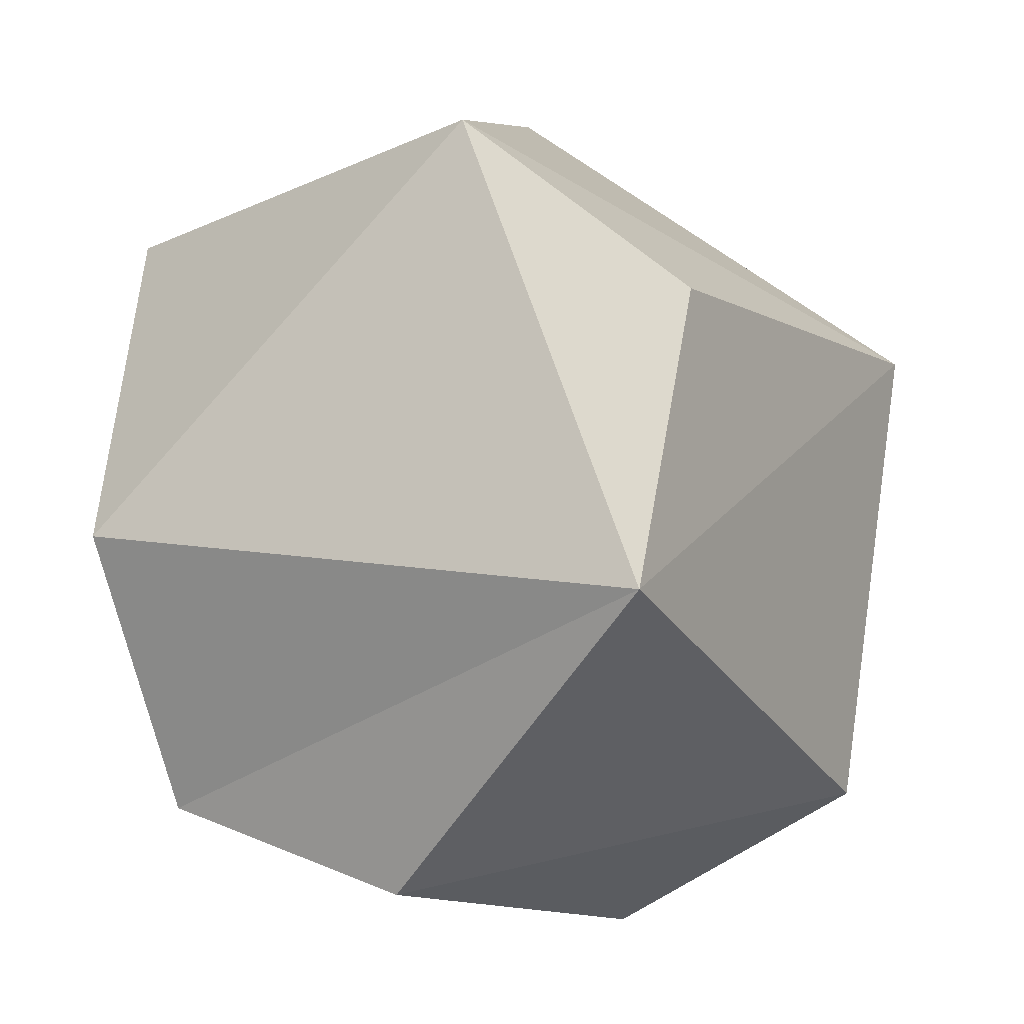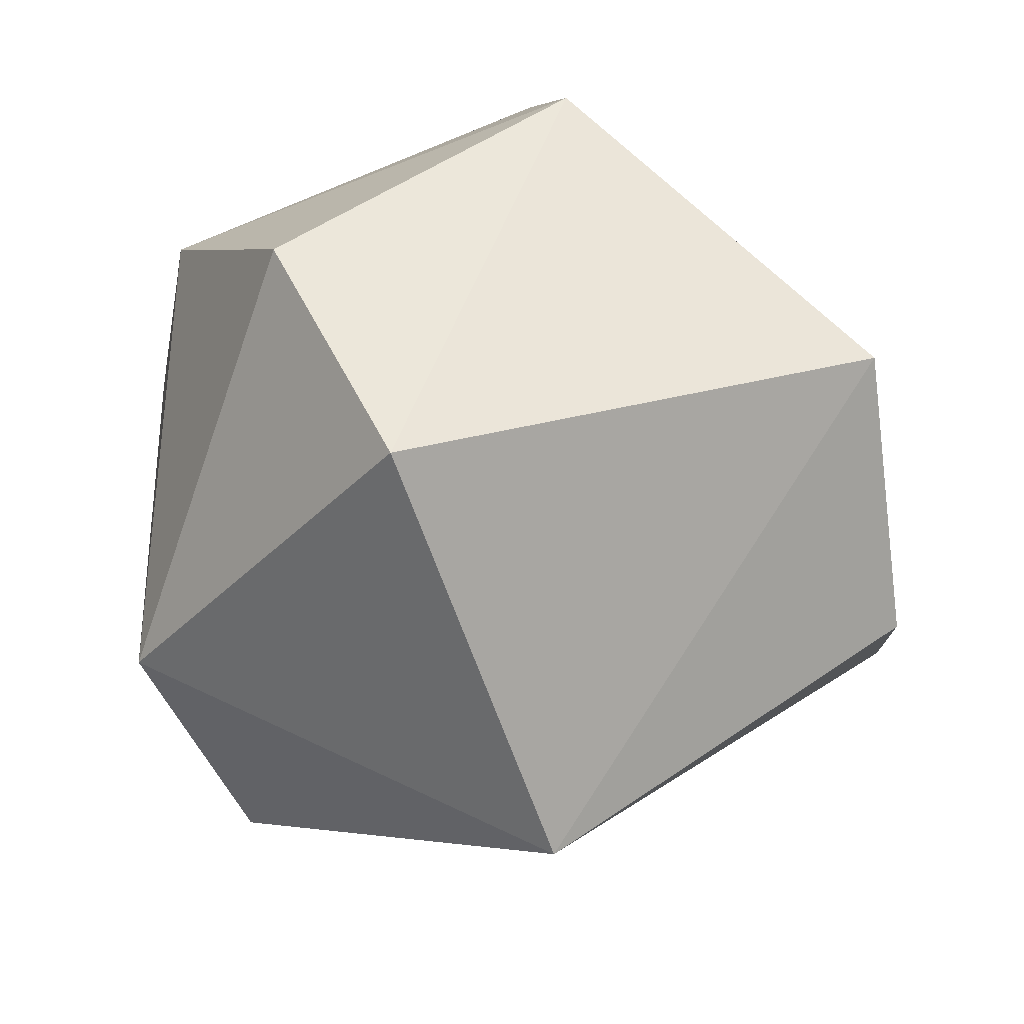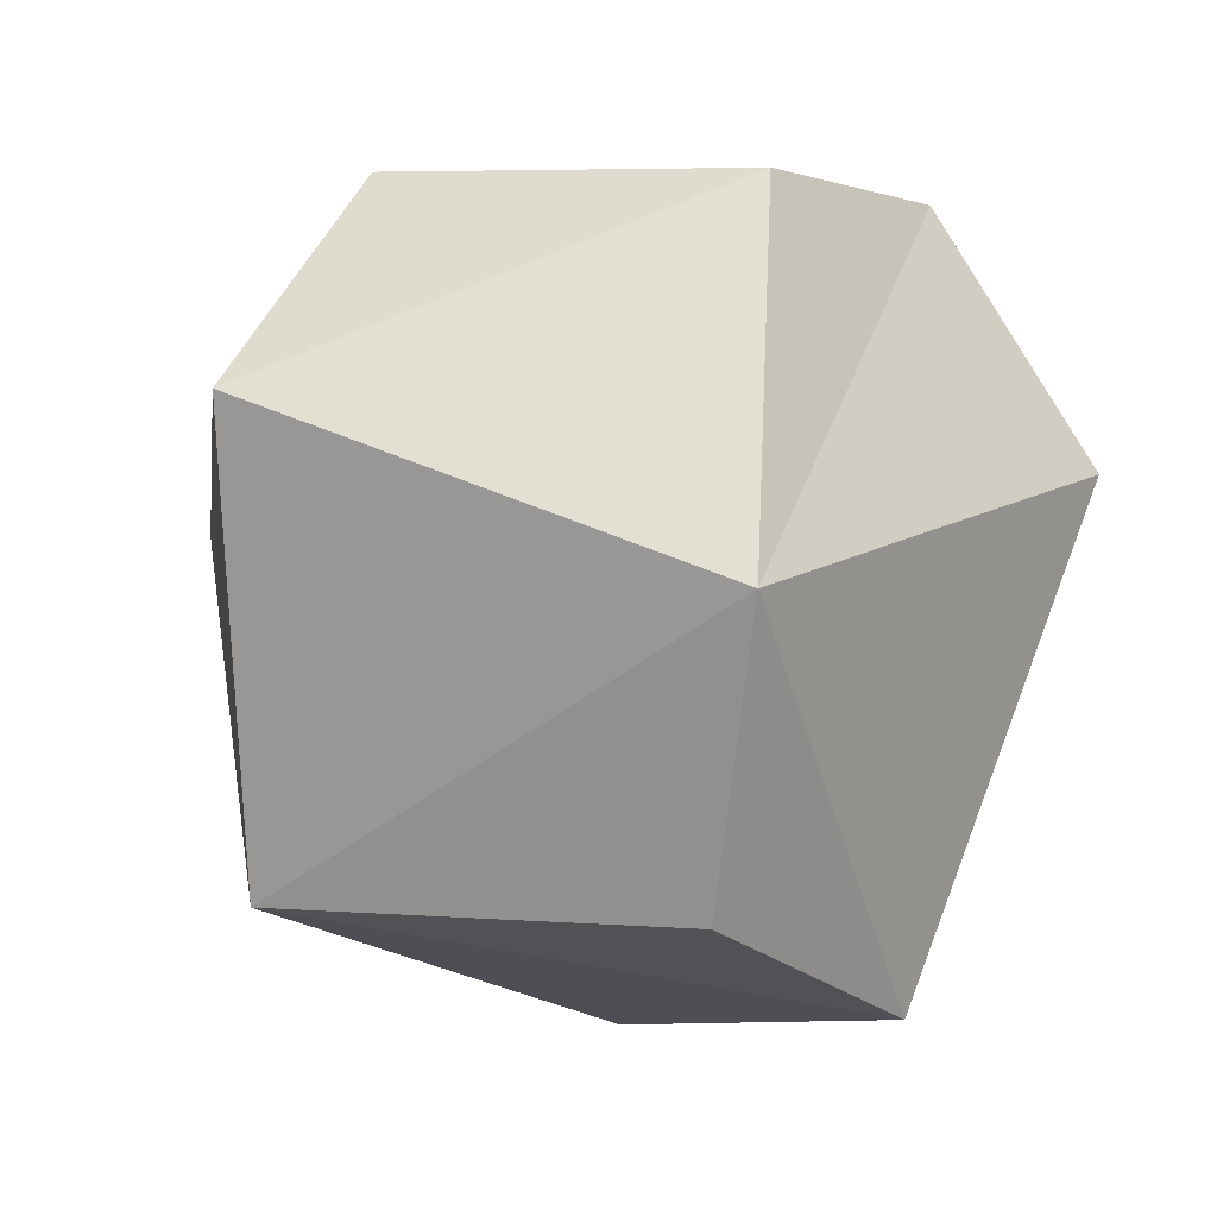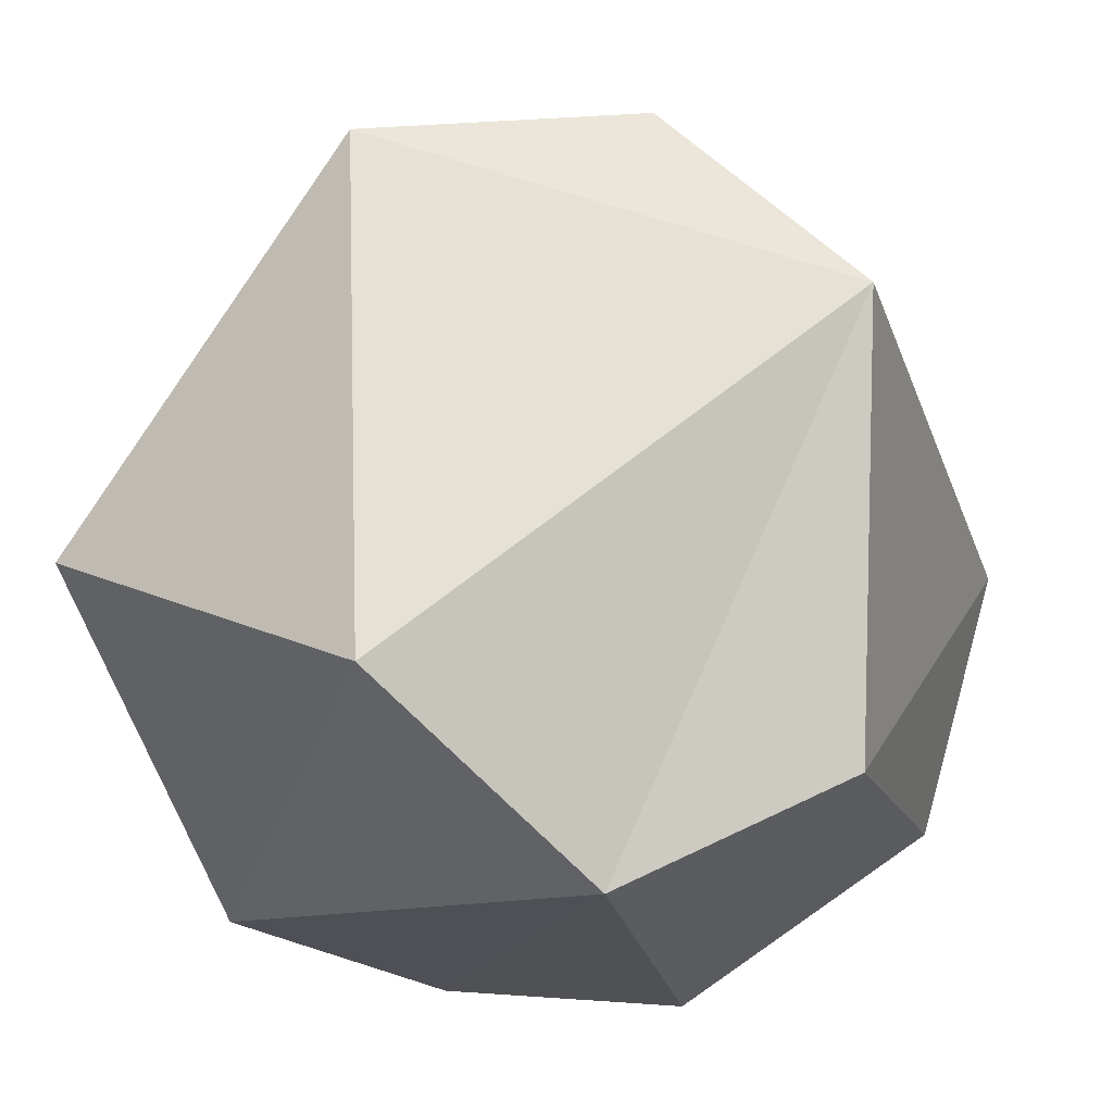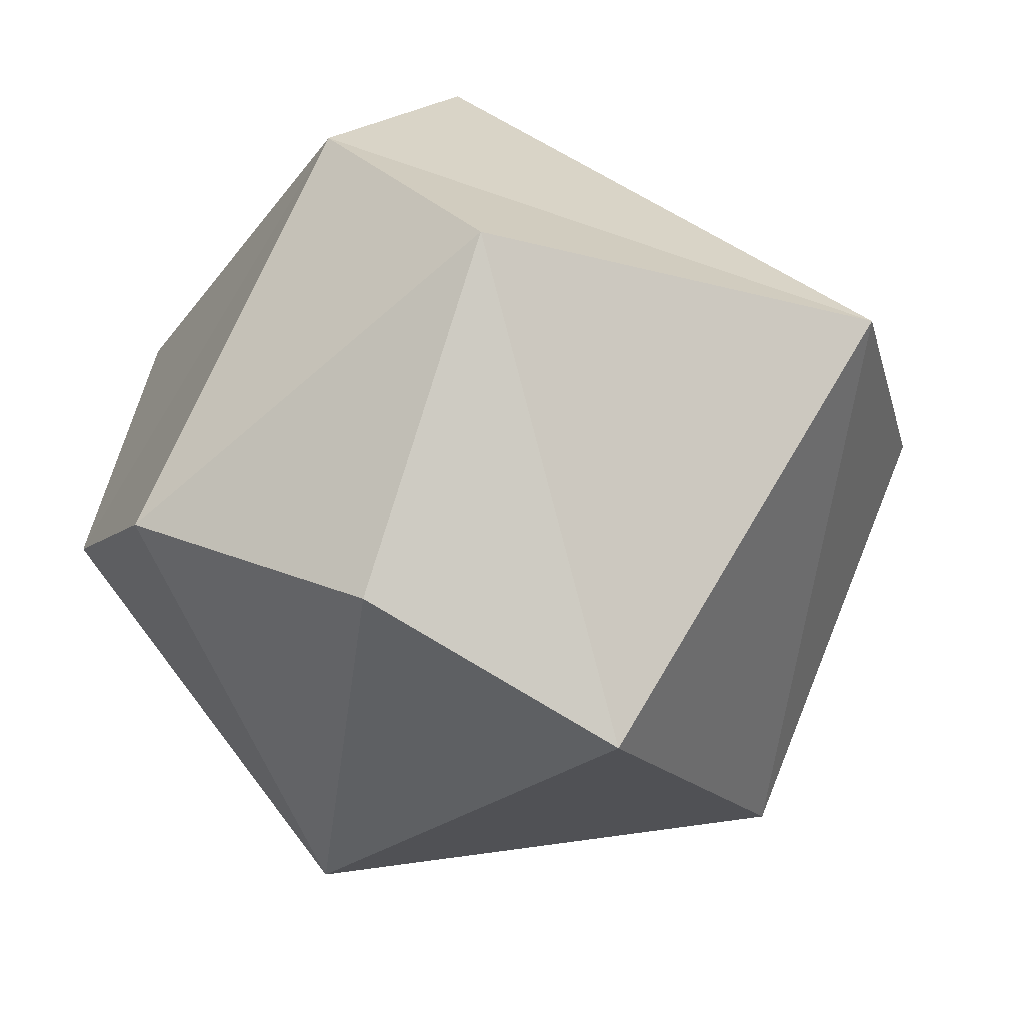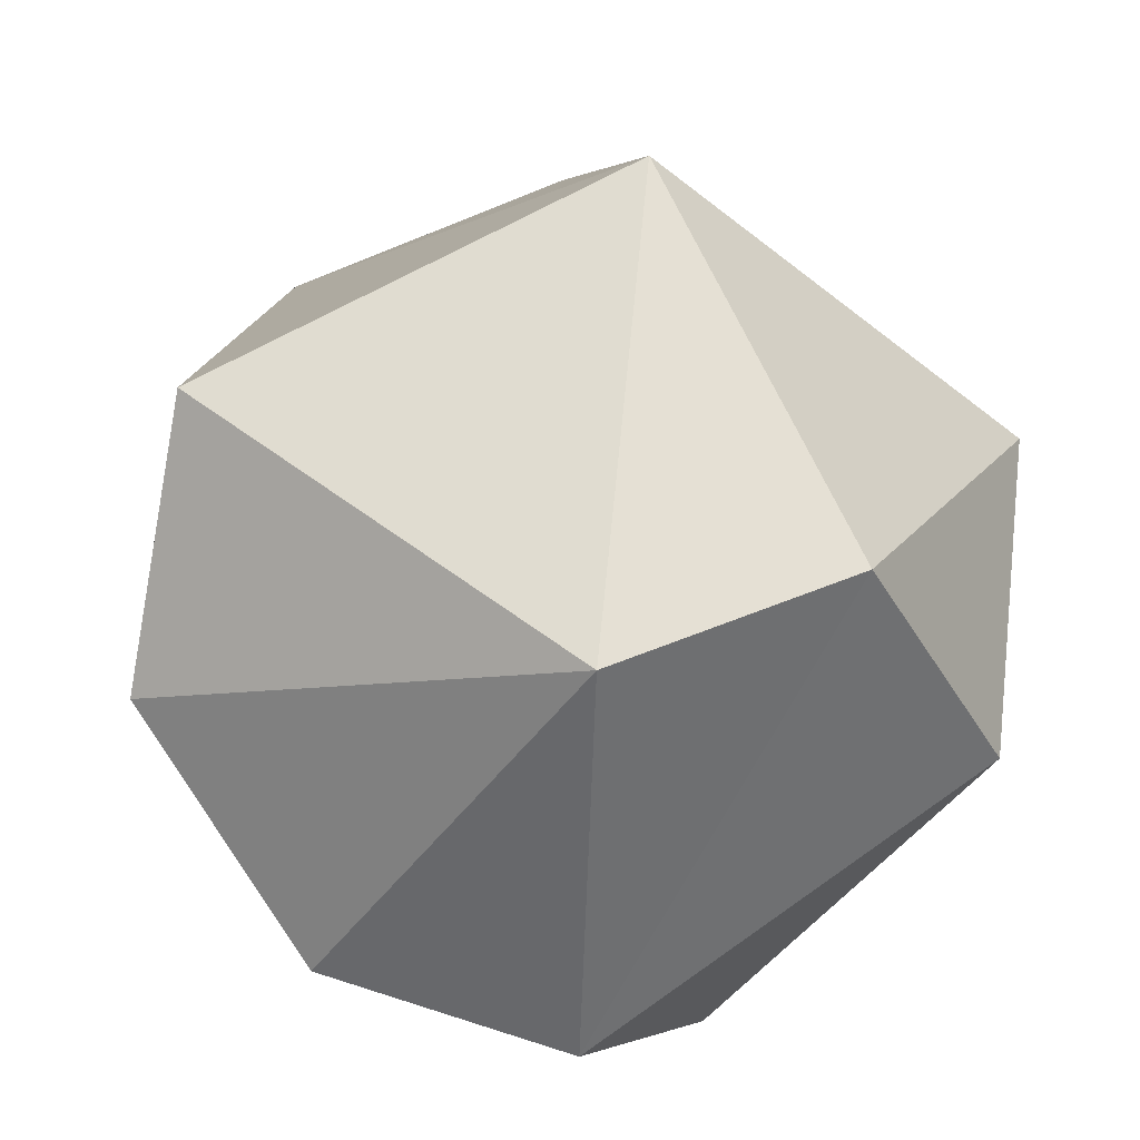
<metadata>
{"format":"obj","ext":"obj","renderer":"f3d","projection":"perspective","resolution":1024,"background":"white","views":[{"elev":62.8,"azim":177.3,"up":"+Z"},{"elev":34.9,"azim":-87.0,"up":"+Y"},{"elev":34.8,"azim":-33.0,"up":"+Y"},{"elev":37.6,"azim":127.4,"up":"+Z"},{"elev":71.8,"azim":-122.7,"up":"+Y"},{"elev":-48.6,"azim":-82.5,"up":"+Z"}]}
</metadata>
<code>
o Crystal4_Icosphere.002
v -0.03479 -0.2519 0.04843
v 0.06353 0.2491 0.03068
v -0.25 -0.07274 0.03862
v -0.1399 -0.03069 -0.2156
v 0.05779 0.1418 -0.2088
v -0.2051 0.1692 -0.05251
v 0.2051 -0.1692 0.05251
v 0.225 0.05982 0.1132
v 0.2209 -0.04631 -0.1268
v 0.009029 -0.1213 0.2423
v 0.02367 -0.2192 -0.1357
v 0.1083 0.009683 -0.2379
v 0.1882 0.1815 0.003699
v -0.07042 0.1546 0.2137
v -0.1083 -0.009683 0.2379
v -0.1328 -0.1622 -0.1564
v -0.07068 0.2157 -0.13
f 7 10 1
f 1 10 3
f 9 12 13
f 8 13 14
f 1 3 16
f 11 16 12
f 2 5 17
f 14 2 6
f 3 14 6
f 4 3 6
f 5 4 17
f 17 4 6
f 6 2 17
f 12 4 5
f 12 16 4
f 16 3 4
f 15 14 3
f 14 13 2
f 13 5 2
f 13 12 5
f 11 1 16
f 3 10 15
f 15 10 14
f 10 8 14
f 8 9 13
f 9 11 12
f 7 1 11
f 7 8 10
f 9 7 11
f 7 9 8

</code>
